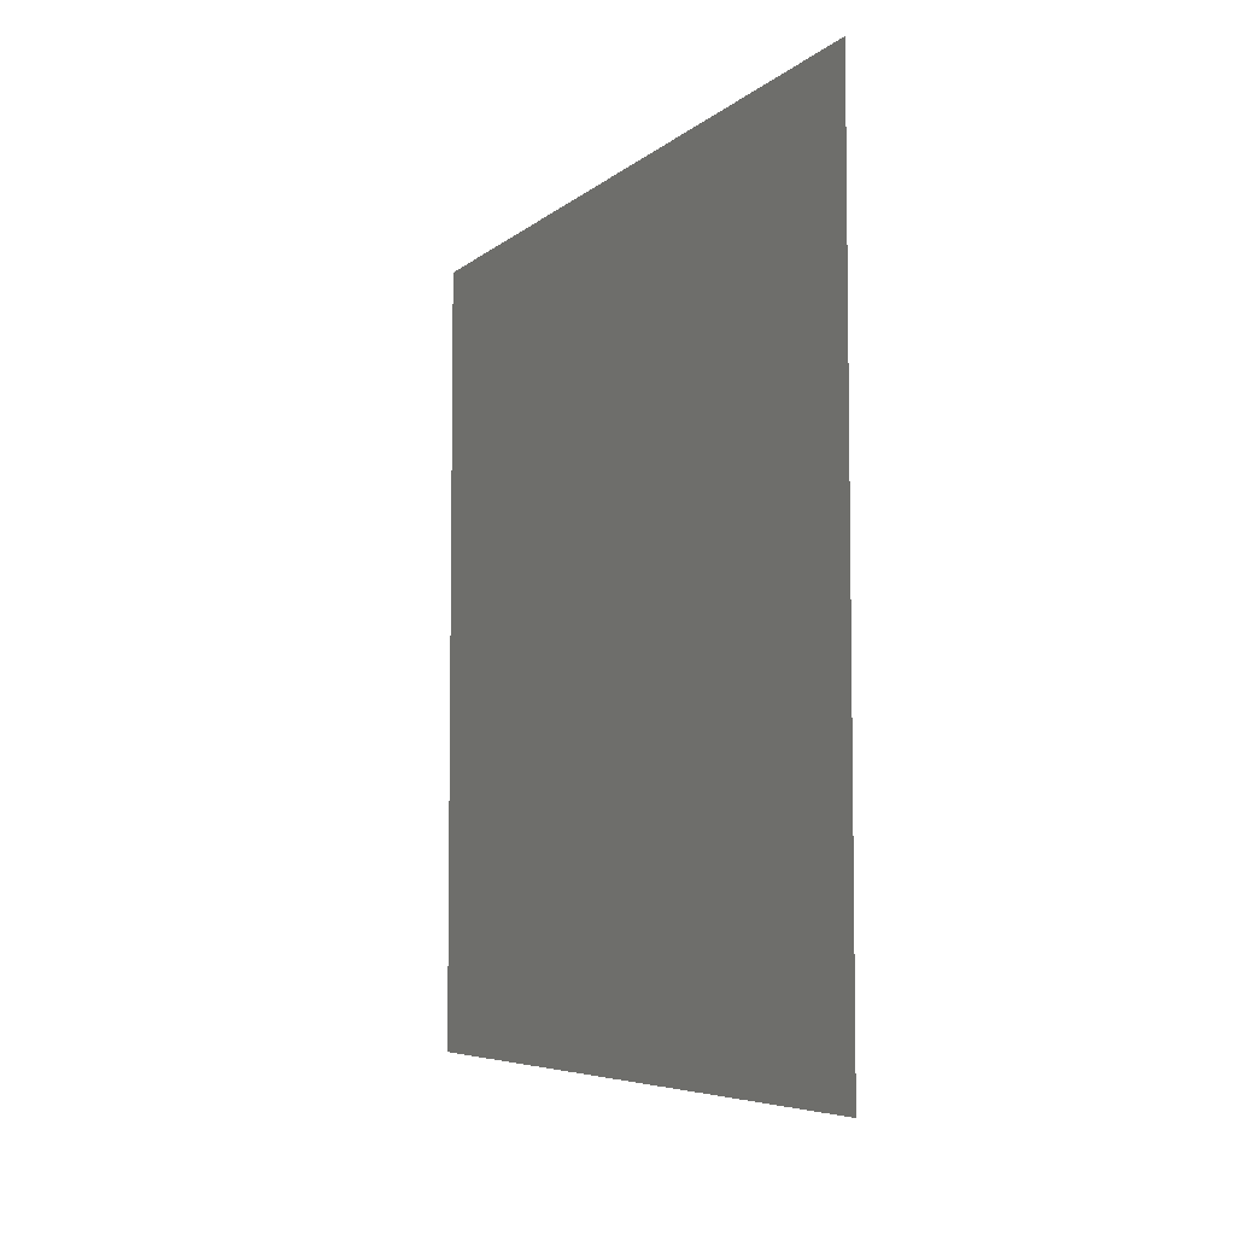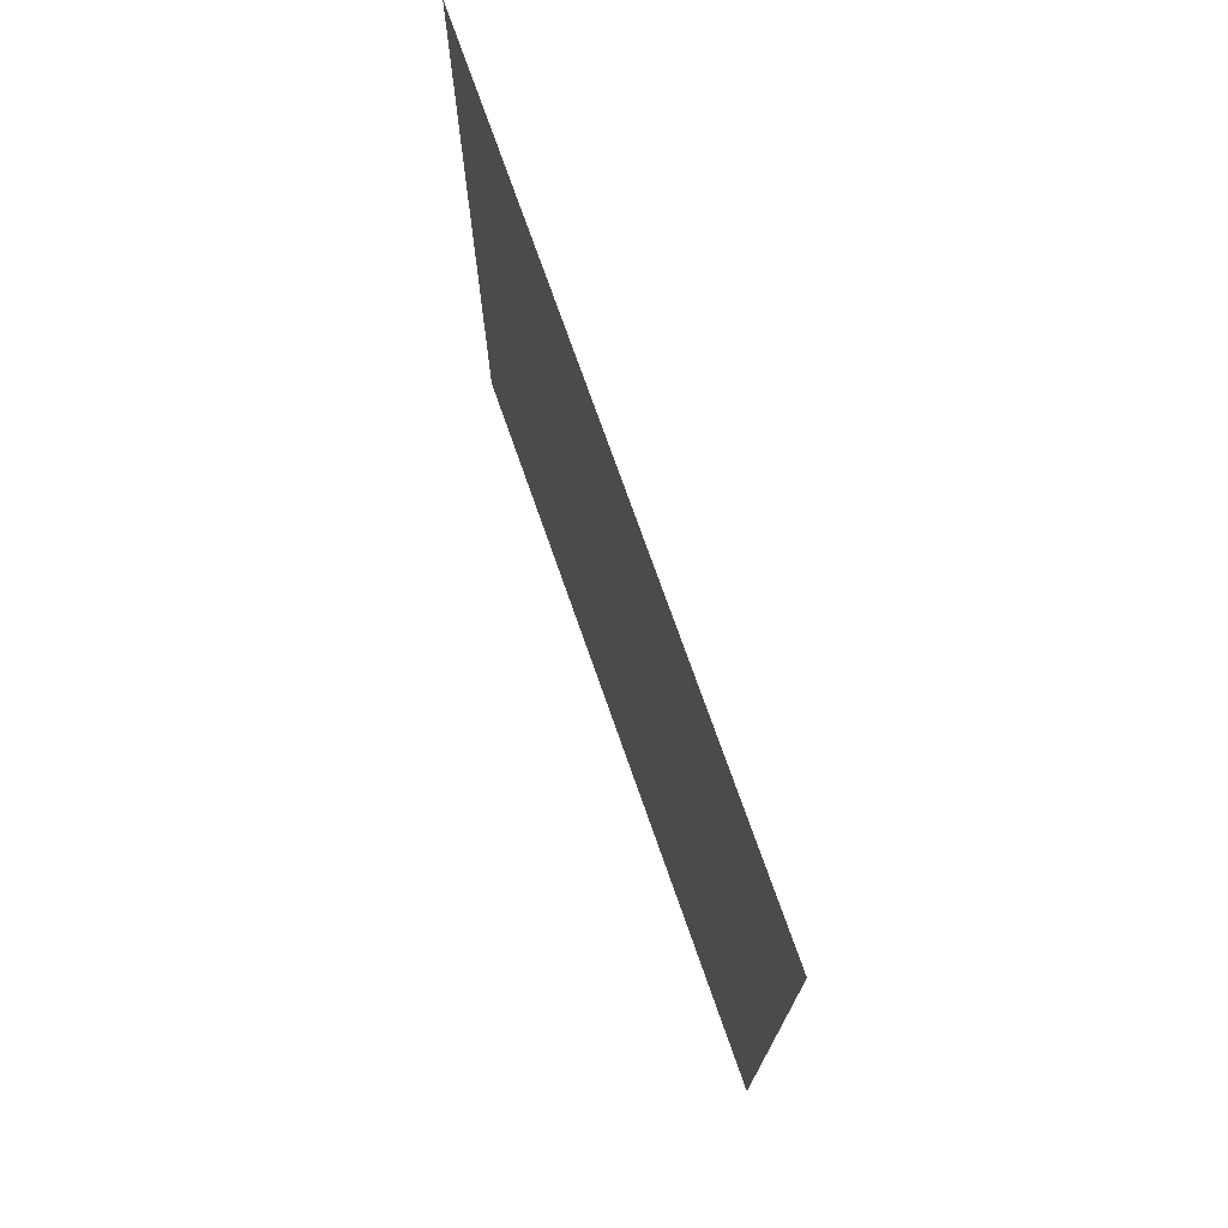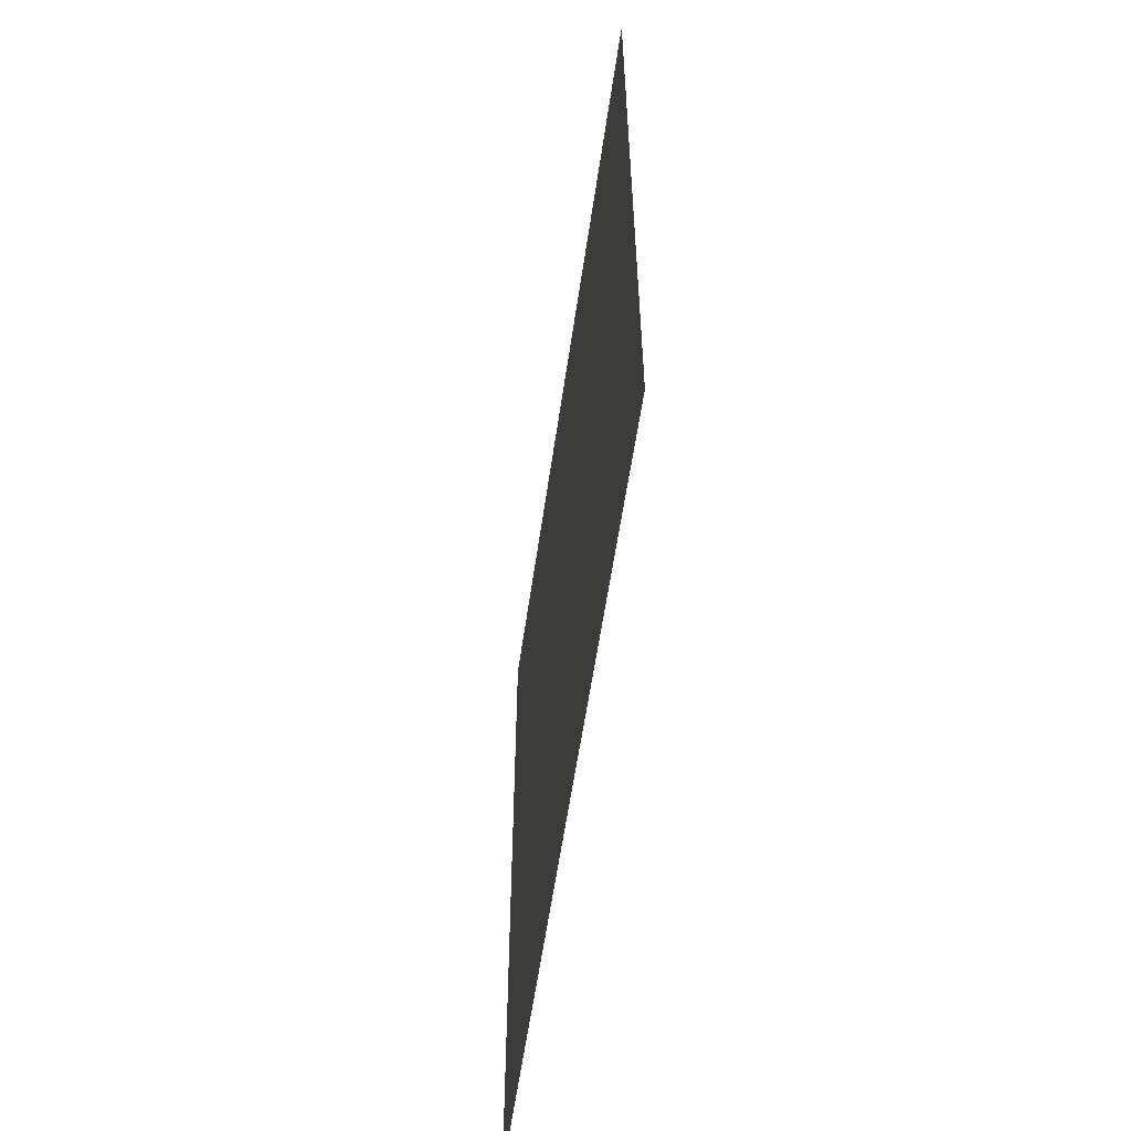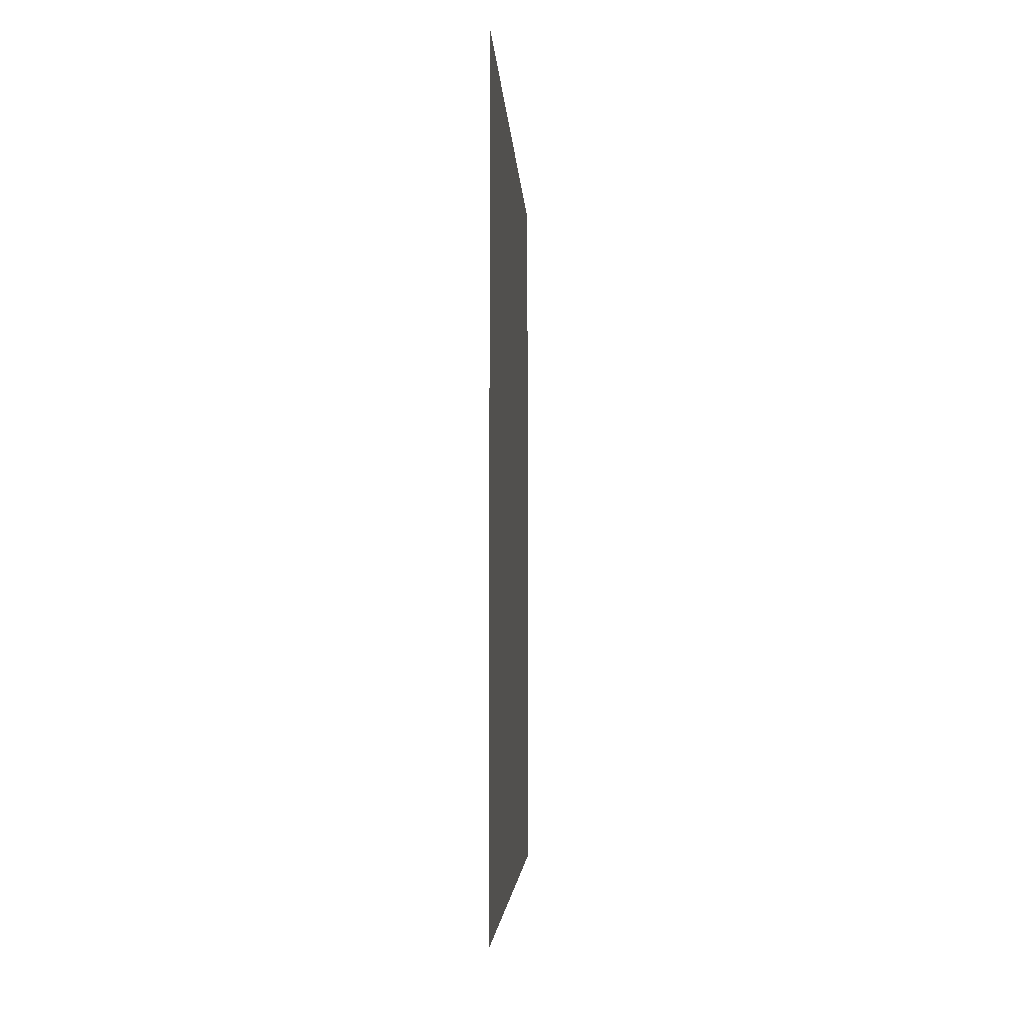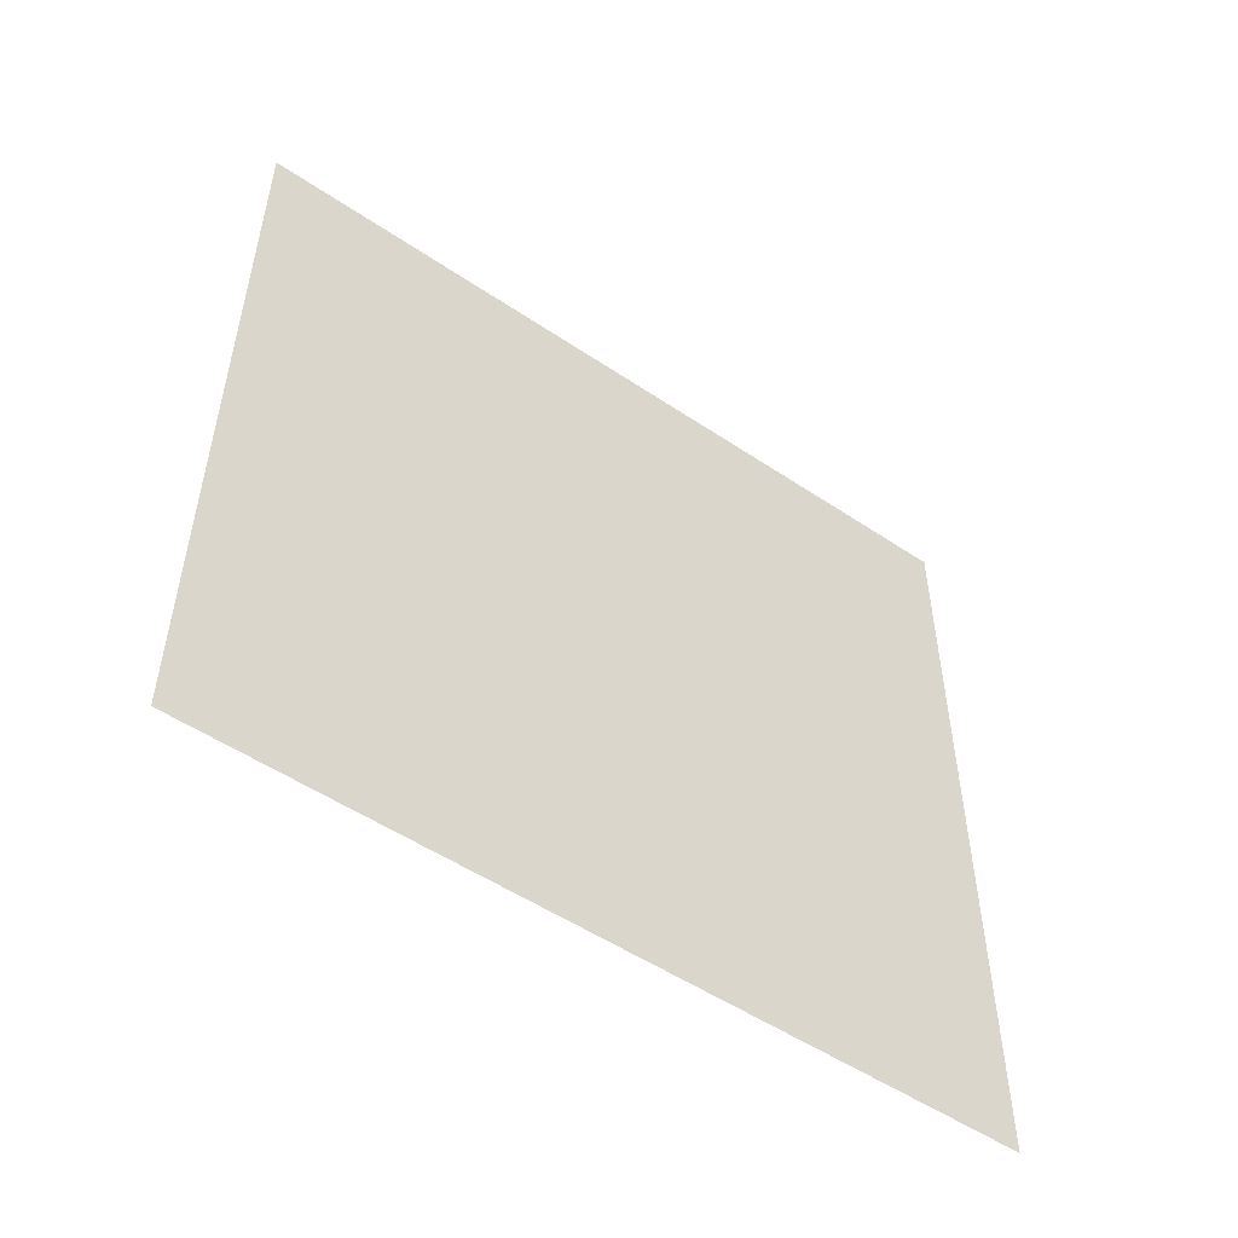
<metadata>
{"format":"obj","ext":"obj","renderer":"f3d","projection":"perspective","resolution":1024,"background":"white","views":[{"elev":-6.2,"azim":-25.3,"up":"+Z"},{"elev":73.6,"azim":160.7,"up":"+Y"},{"elev":-58.3,"azim":-8.2,"up":"+Z"},{"elev":-3.9,"azim":2.8,"up":"+Z"},{"elev":-52.1,"azim":54.0,"up":"+Z"}]}
</metadata>
<code>
o Plane
v 0 6.583 6.583
v -0 -6.583 6.583
v 0 6.583 -6.583
v -0 -6.583 -6.583
f 1 2 4 3

</code>
